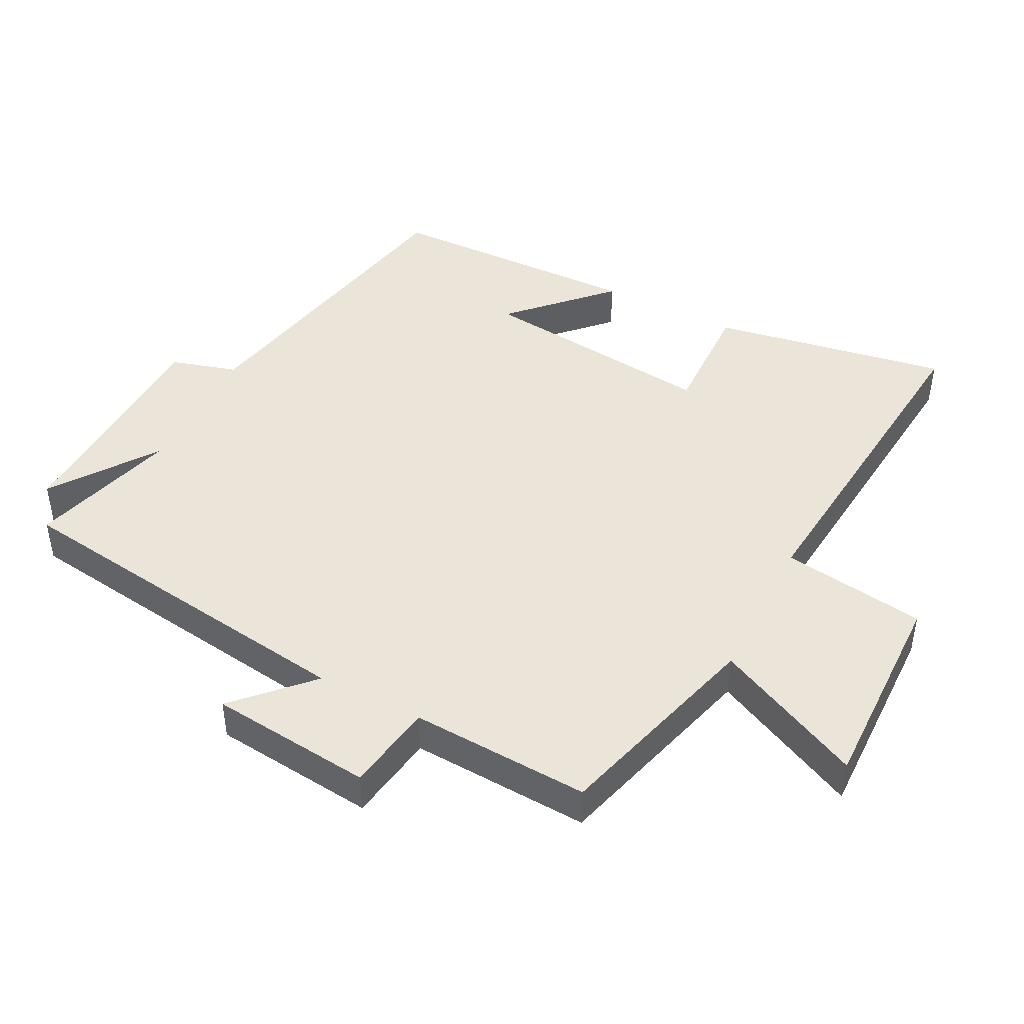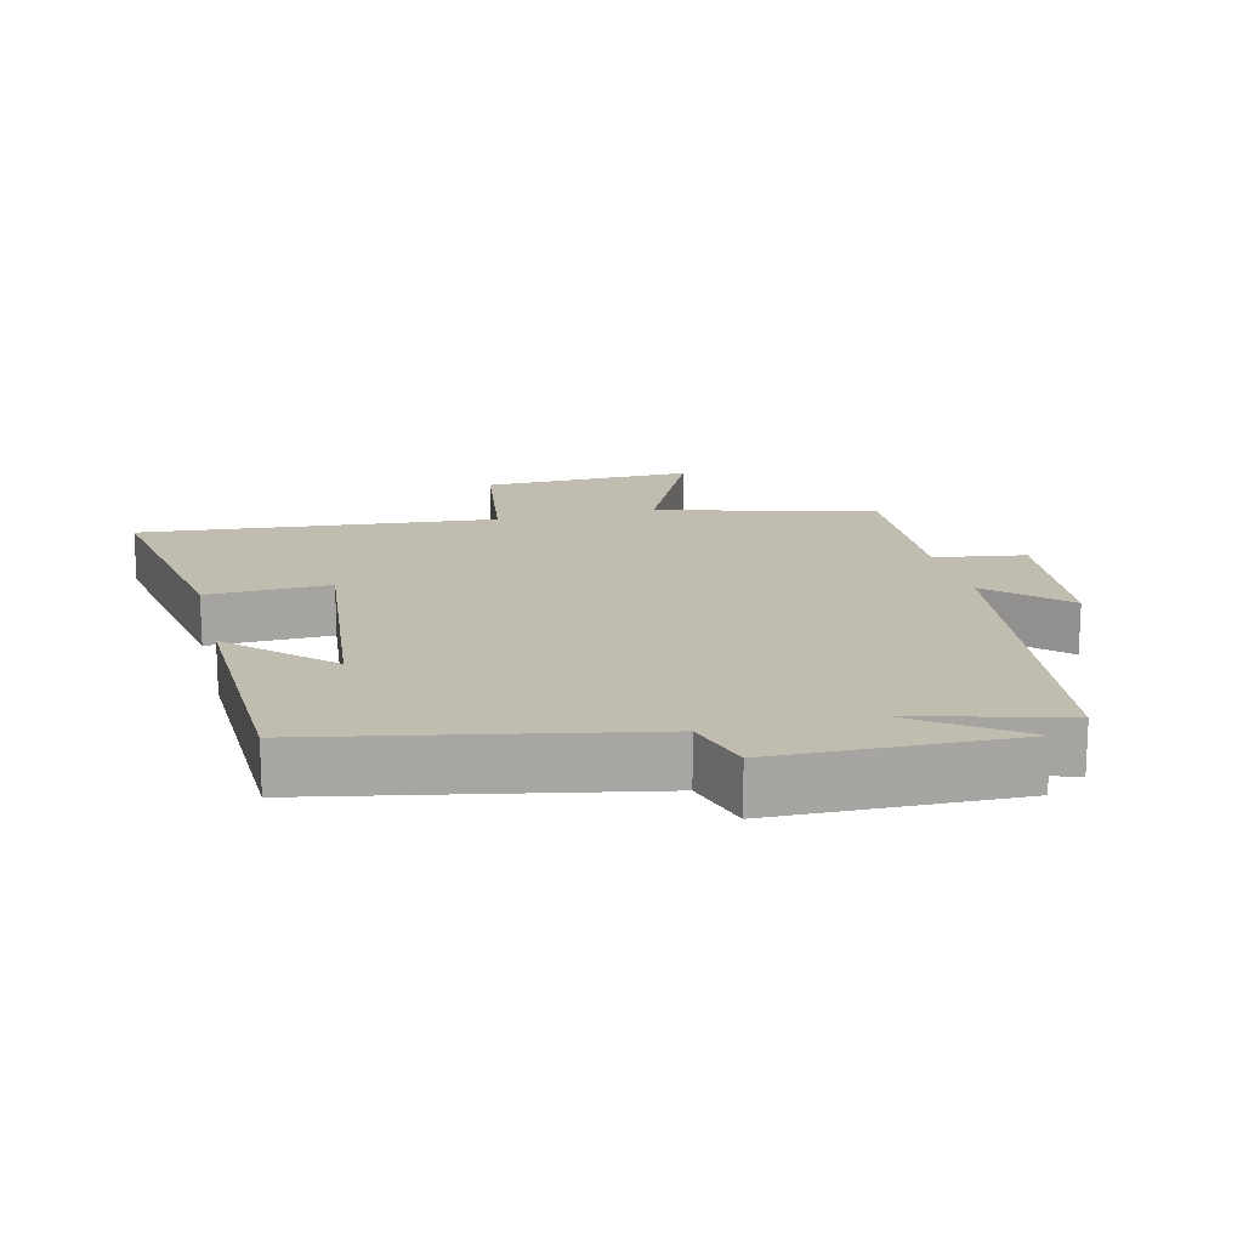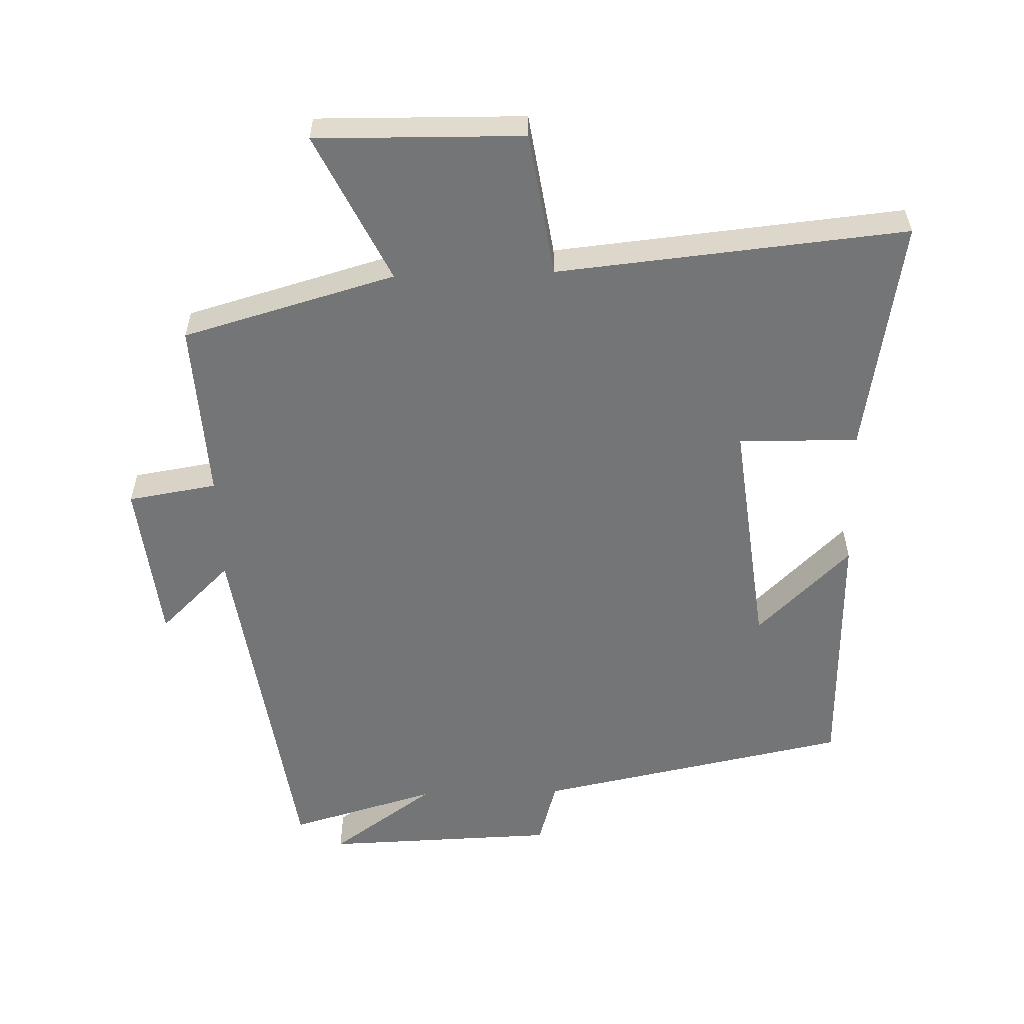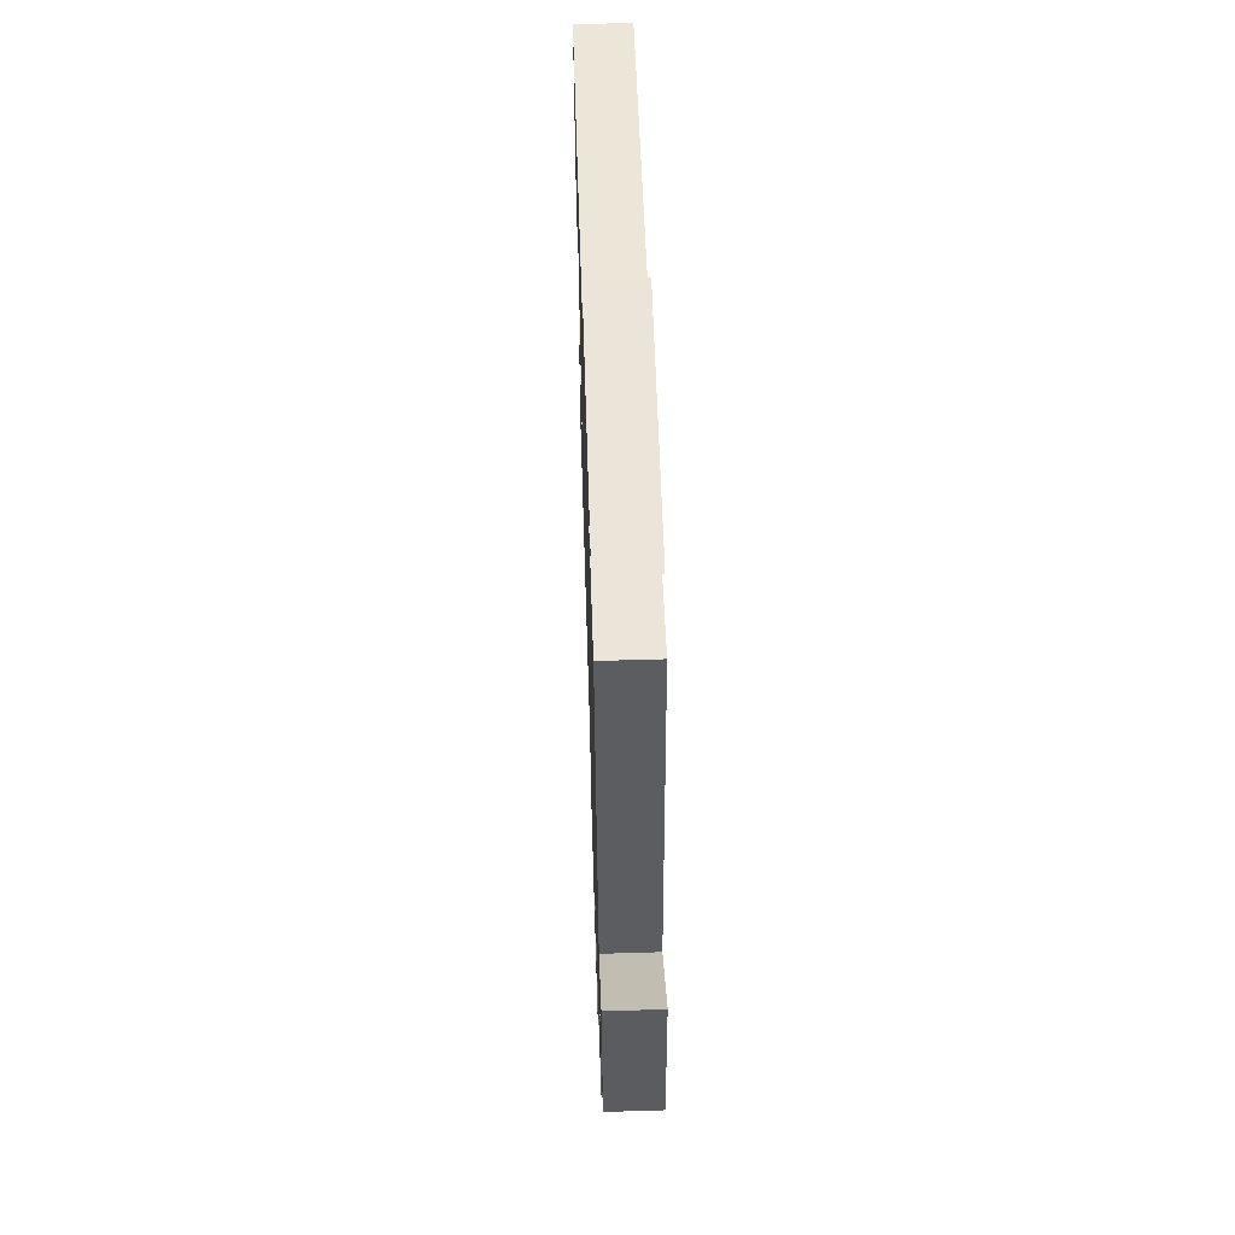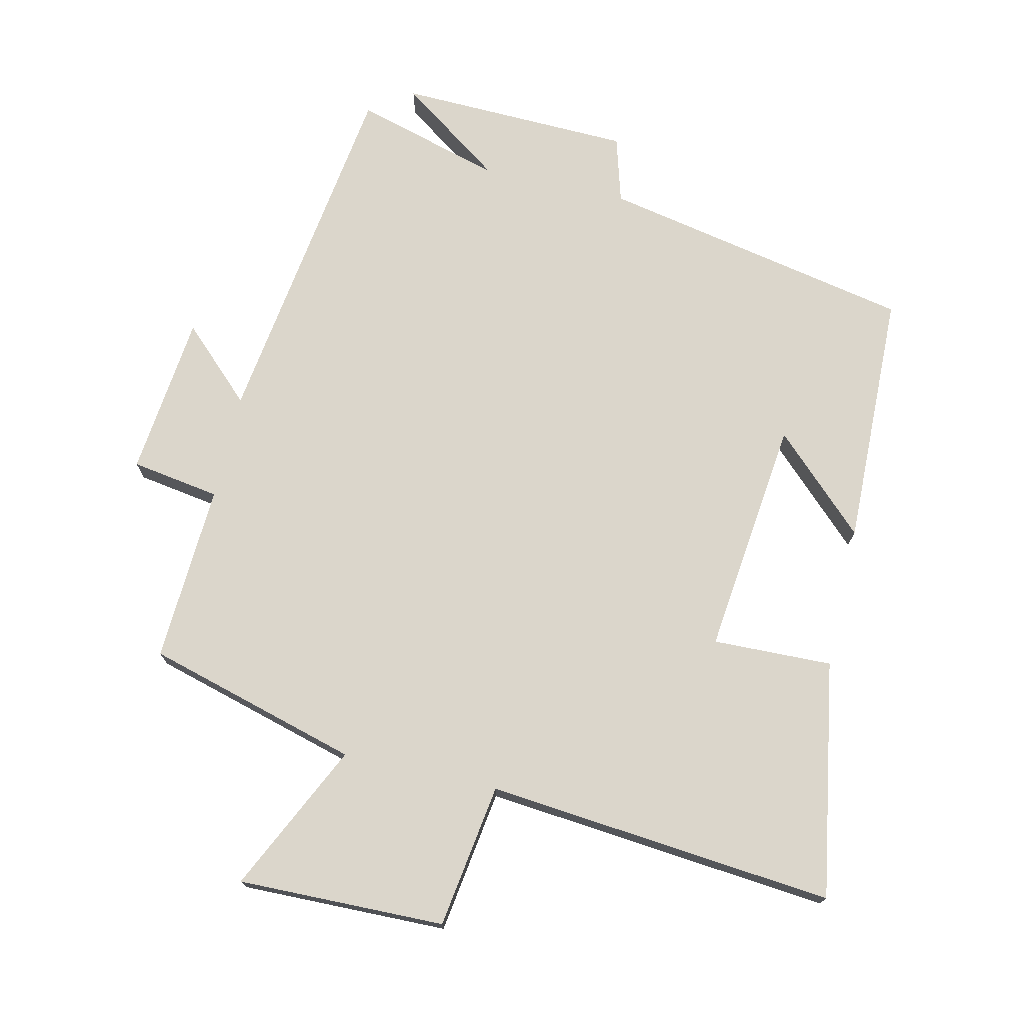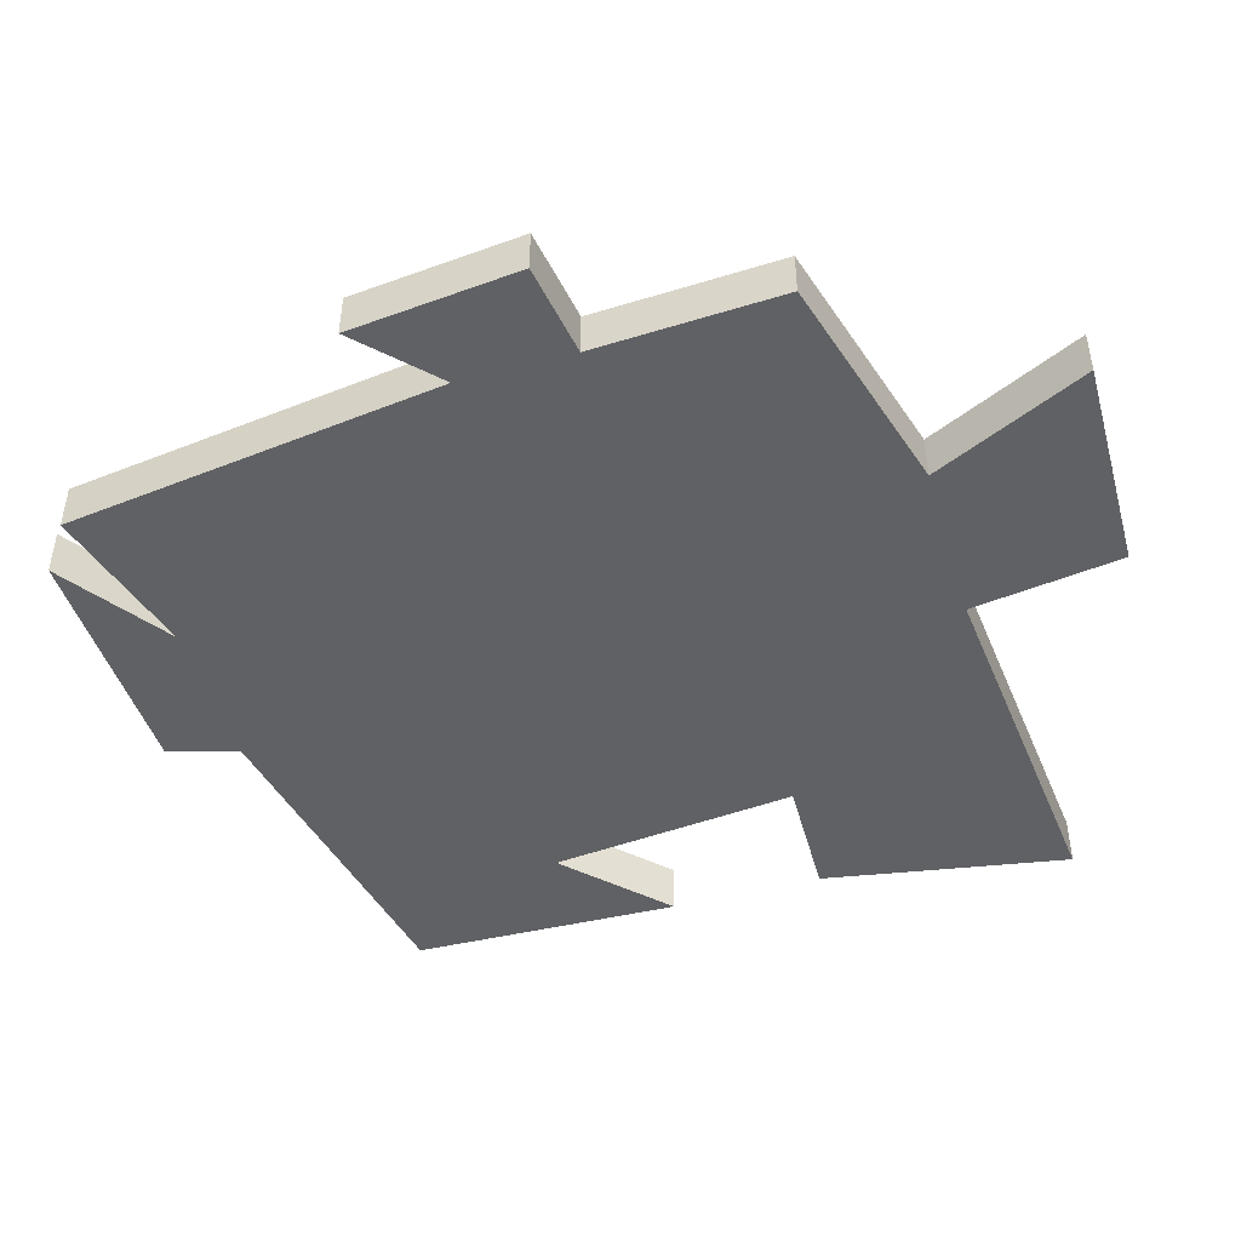
<metadata>
{"format":"obj","ext":"obj","renderer":"f3d","projection":"perspective","resolution":1024,"background":"white","views":[{"elev":45.0,"azim":117.1,"up":"+Y"},{"elev":16.3,"azim":-14.0,"up":"+Y"},{"elev":-56.5,"azim":-178.2,"up":"+Y"},{"elev":61.1,"azim":88.2,"up":"+Z"},{"elev":73.5,"azim":-167.1,"up":"+Y"},{"elev":-46.7,"azim":106.4,"up":"+Y"}]}
</metadata>
<code>
v 0.424 0.07 0.563
v 0.5 0.07 0.019
v 0.607 0.07 0.122
v 0.633 0.07 -0.122
v 0.5 0.07 -0.143
v 0.514 0.07 -0.411
v 0.196 0.07 -0.5
v 0.302 0.07 -0.722
v -0.008 0.07 -0.716
v -0.04 0.07 -0.5
v -0.561 0.07 -0.55
v -0.5 0.07 -0.195
v -0.321 0.07 -0.2
v -0.361 0.07 0.156
v -0.5 0.07 0.021
v -0.49 0.07 0.406
v -0.021 0.07 0.5
v 0.008 0.07 0.6
v 0.358 0.07 0.61
v 0.203 0.07 0.5
v 0.424 0 0.563
v 0.5 0 0.019
v 0.607 0 0.122
v 0.633 0 -0.122
v 0.5 0 -0.143
v 0.514 0 -0.411
v 0.196 0 -0.5
v 0.302 0 -0.722
v -0.008 0 -0.716
v -0.04 0 -0.5
v -0.561 0 -0.55
v -0.5 0 -0.195
v -0.321 0 -0.2
v -0.361 0 0.156
v -0.5 0 0.021
v -0.49 0 0.406
v -0.021 0 0.5
v 0.008 0 0.6
v 0.358 0 0.61
v 0.203 0 0.5
f 17 18 19 20
f 16 17 20
f 14 15 16
f 14 16 20
f 13 14 20 1
f 10 11 12 13
f 7 8 9 10
f 5 6 7 10
f 5 10 13 1
f 2 3 4 5
f 1 2 5
f 40 39 38 37
f 40 37 36
f 36 35 34
f 40 36 34
f 21 40 34 33
f 33 32 31 30
f 30 29 28 27
f 30 27 26 25
f 21 33 30 25
f 25 24 23 22
f 25 22 21
f 1 21 22 2
f 2 22 23 3
f 3 23 24 4
f 4 24 25 5
f 5 25 26 6
f 6 26 27 7
f 7 27 28 8
f 8 28 29 9
f 9 29 30 10
f 10 30 31 11
f 11 31 32 12
f 12 32 33 13
f 13 33 34 14
f 14 34 35 15
f 15 35 36 16
f 16 36 37 17
f 17 37 38 18
f 18 38 39 19
f 19 39 40 20
f 20 40 21 1

</code>
